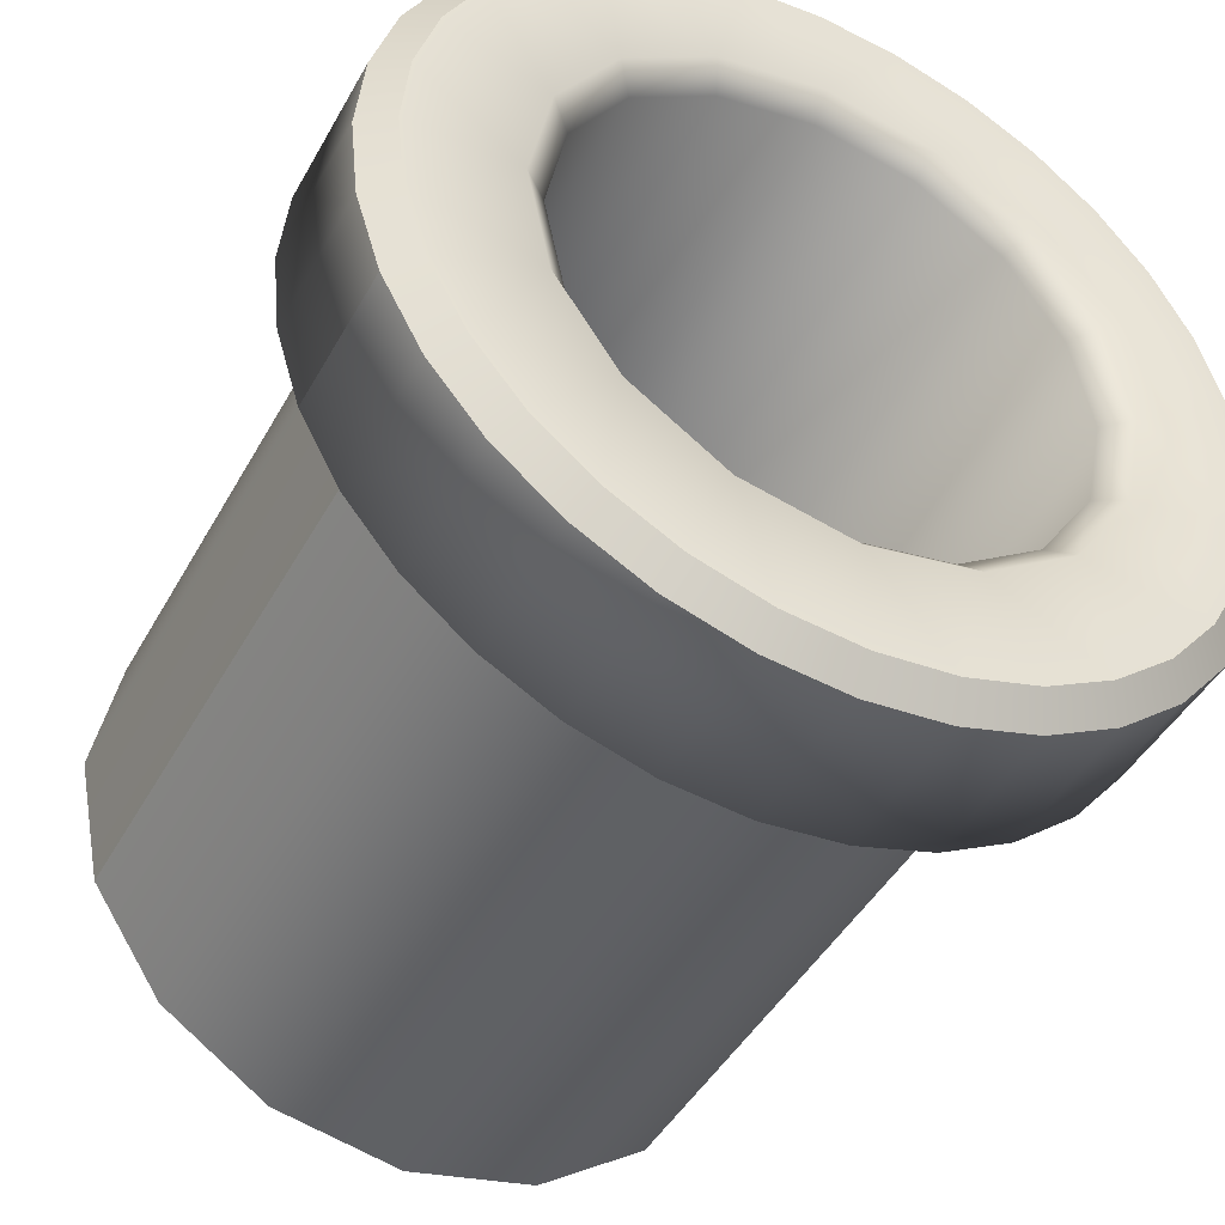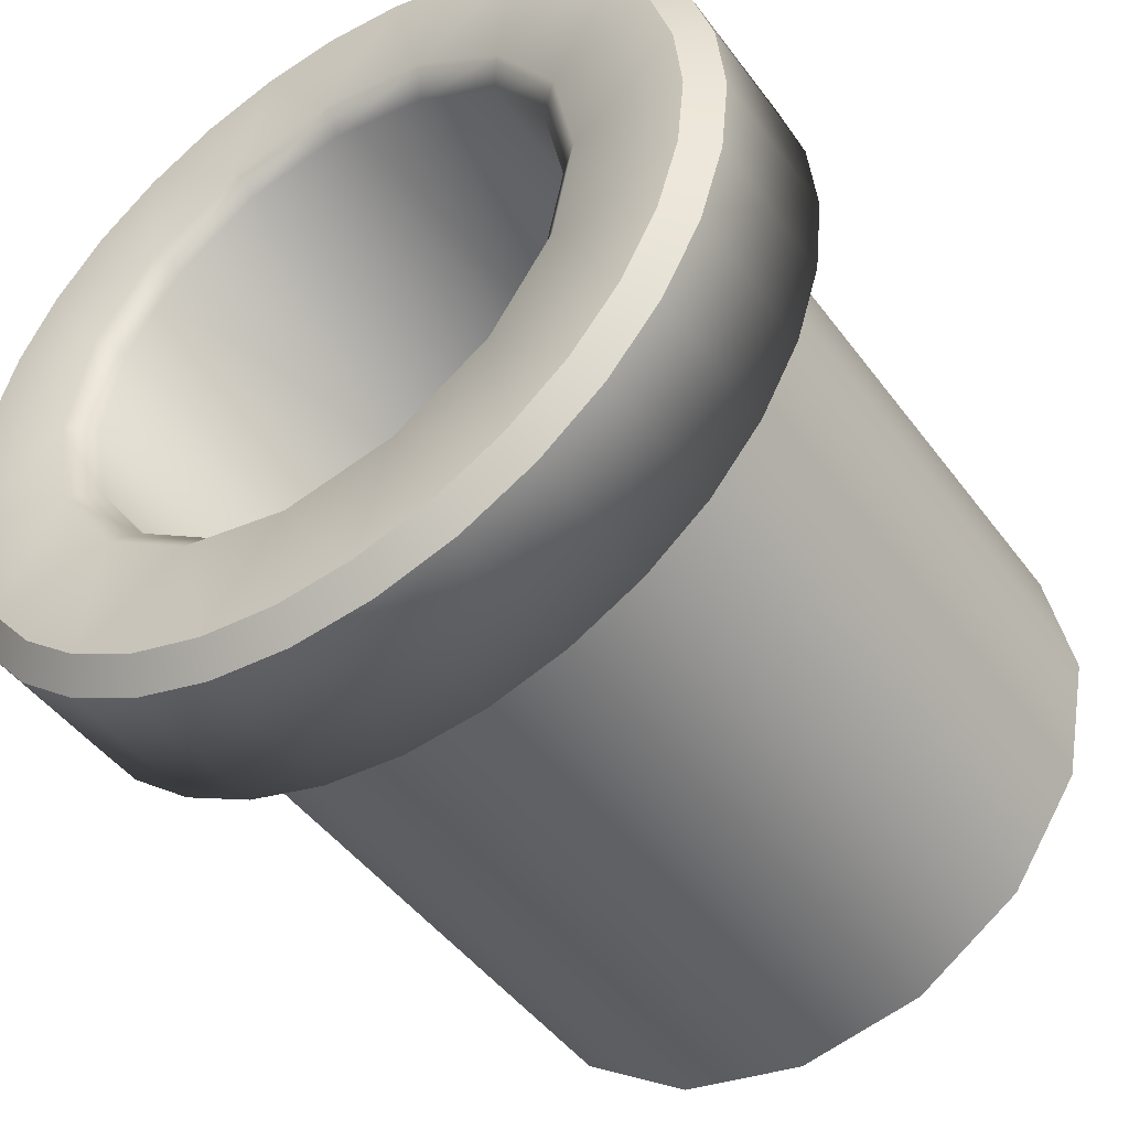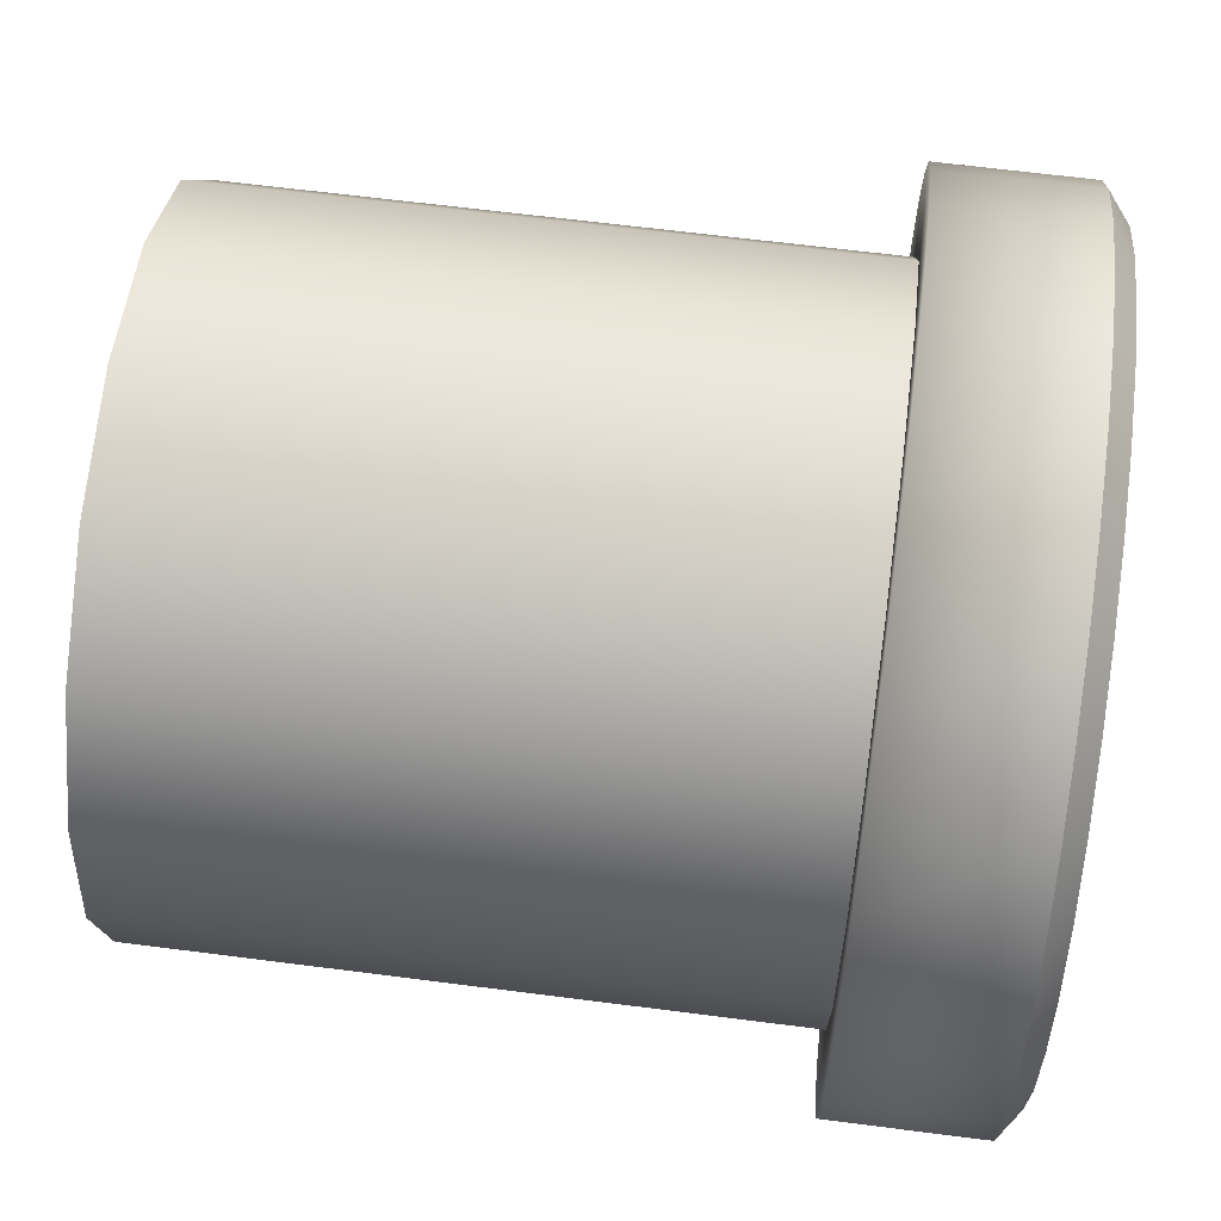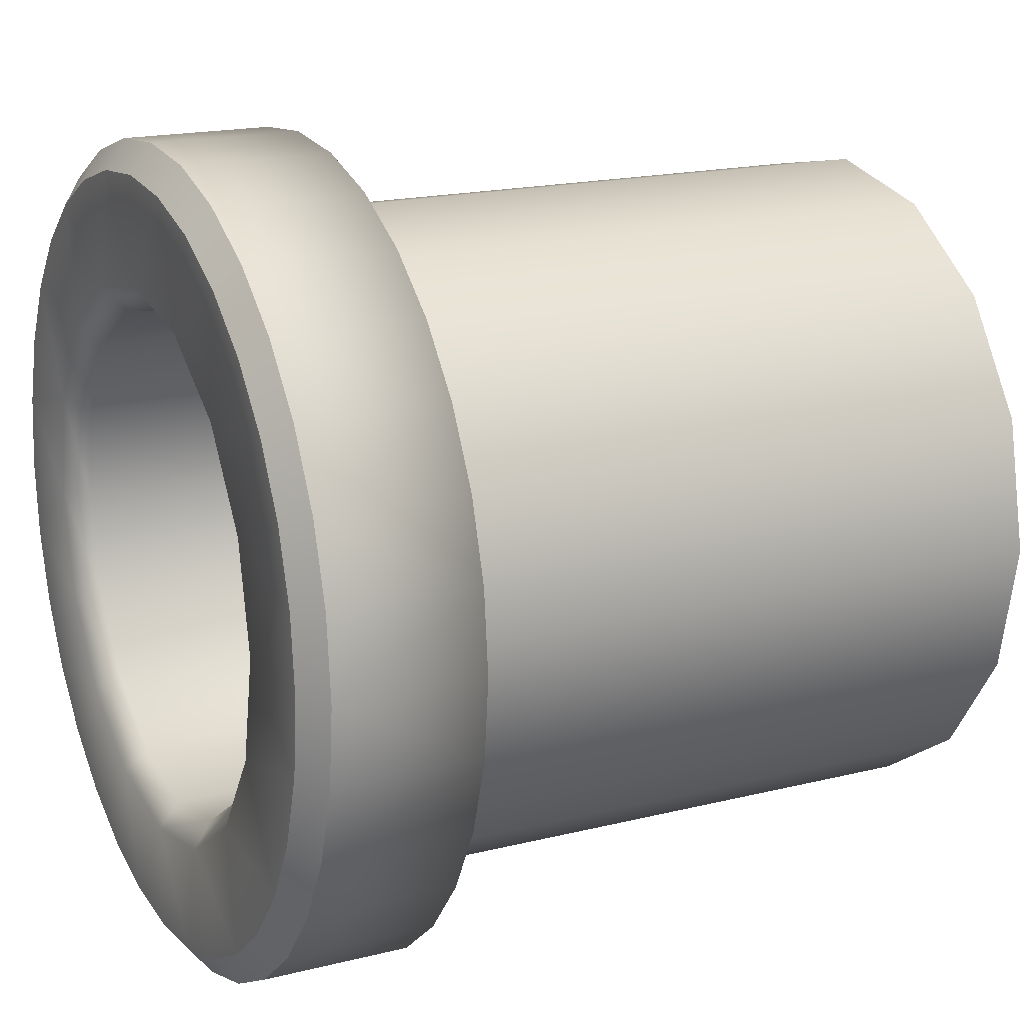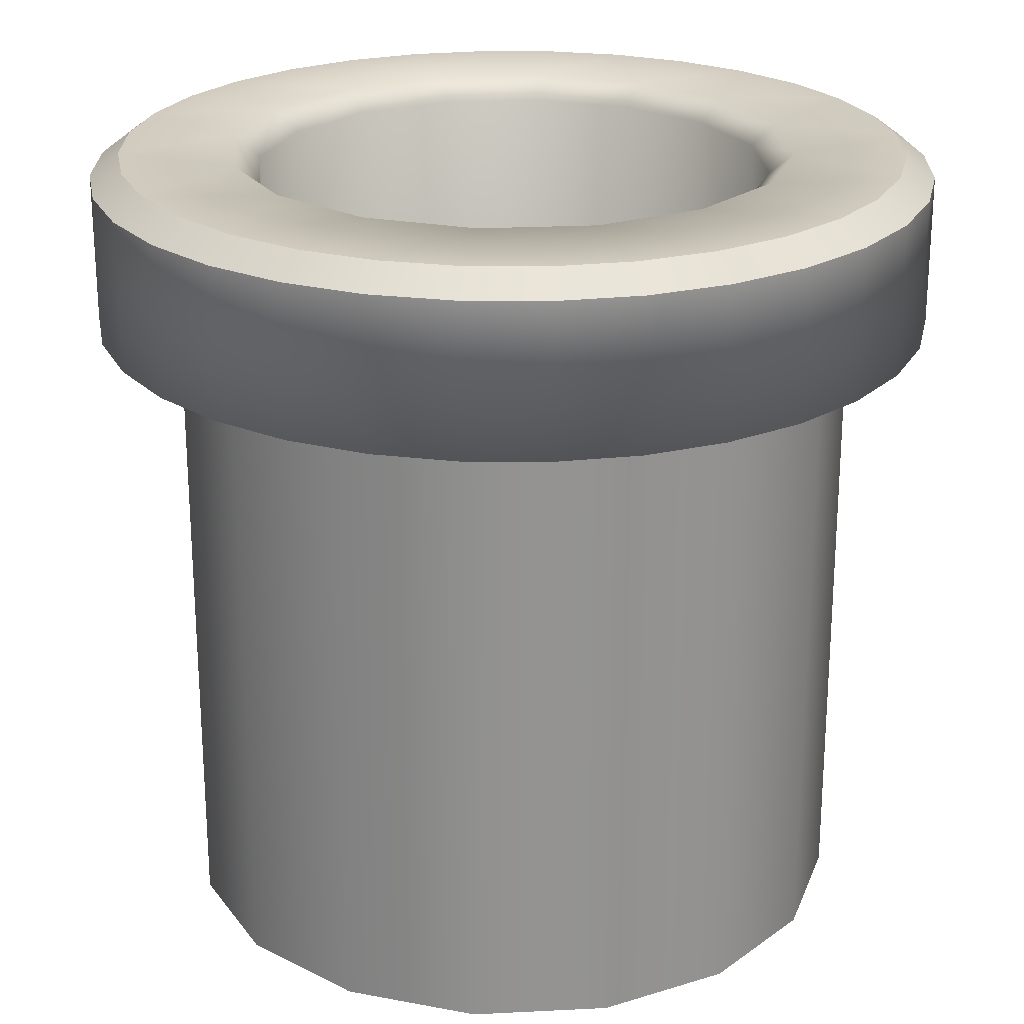
<metadata>
{"format":"obj","ext":"obj","renderer":"f3d","projection":"perspective","resolution":1024,"background":"white","views":[{"elev":-44.7,"azim":152.6,"up":"+Z"},{"elev":-46.1,"azim":-145.8,"up":"+Z"},{"elev":64.2,"azim":97.4,"up":"+Z"},{"elev":17.8,"azim":-116.3,"up":"+Z"},{"elev":23.6,"azim":-151.1,"up":"+Y"}]}
</metadata>
<code>
o in.001
v 0.3265 1.073 -0.1353
v 0.3587 1.103 -0.1486
v 0.2499 1.073 -0.2499
v 0.3883 1.103 -0
v 0.3534 1.073 -0
v 0.3587 1.103 0.1486
v 0.3265 1.073 0.1353
v 0.2746 1.103 0.2746
v 0.2499 1.073 0.2499
v 0.1486 1.103 0.3587
v 0.1352 1.073 0.3265
v 0 1.103 0.3883
v 0 1.073 0.3534
v -0.1486 1.103 0.3587
v -0.1352 1.073 0.3265
v -0.2746 1.103 0.2746
v -0.2499 1.073 0.2499
v -0.3587 1.103 0.1486
v -0.3265 1.073 0.1353
v -0.3883 1.103 -0
v -0.3534 1.073 -0
v -0.3587 1.103 -0.1486
v -0.3265 1.073 -0.1353
v -0.2746 1.103 -0.2746
v -0.2499 1.073 -0.2499
v -0.1486 1.103 -0.3587
v -0.1352 1.073 -0.3265
v 0 1.103 -0.3883
v 0 1.073 -0.3534
v 0.1486 1.103 -0.3587
v 0.1352 1.073 -0.3265
v 0.2746 1.103 -0.2746
v -0.3804 1.103 -0.3804
v -0.4472 1.103 -0.2988
v -0.2988 1.103 -0.4472
v -0.2058 1.103 -0.497
v -0.1049 1.103 -0.5275
v -0.1049 1.103 0.5275
v -0.2058 1.103 0.497
v -0.2988 1.103 0.4472
v -0.5275 1.103 -0.1049
v -0.497 1.103 -0.2059
v -0.5275 1.103 0.1049
v -0.5379 1.103 -0
v -0.4472 1.103 0.2988
v -0.497 1.103 0.2058
v -0.3804 1.103 0.3804
v 0.1049 1.103 0.5275
v 0 1.103 0.5379
v 0.4472 1.103 -0.2988
v 0.497 1.103 -0.2059
v 0.5275 1.103 -0.1049
v 0.2988 1.103 0.4472
v 0.2058 1.103 0.497
v 0.4472 1.103 0.2988
v 0.3804 1.103 0.3804
v 0.5275 1.103 0.1049
v 0.497 1.103 0.2059
v 0.5379 1.103 -0
v 0.2988 1.103 -0.4472
v 0.3804 1.103 -0.3804
v 0.1049 1.103 -0.5275
v 0.2058 1.103 -0.497
v 0 1.103 -0.5379
v 0.3265 0.01015 -0.1353
v 0.3534 0.01017 -0
v 0.1352 0.01015 0.3265
v 0.2499 0.01015 0.2499
v 0.3265 0.01017 0.1353
v 0.2499 0.01015 -0.2499
v 0.1352 0.01015 -0.3265
v 0 0.01015 -0.3534
v -0.1352 0.01015 -0.3265
v -0.2499 0.01015 -0.2499
v -0.3265 0.01015 -0.1353
v -0.3534 0.01015 -0
v -0.3265 0.01015 0.1353
v -0.2499 0.01015 0.2499
v -0.1352 0.01017 0.3265
v 0 0.01015 0.3534
v 0.4354 0.7191 0.1803
v 0.4713 0.8679 -0
v 0.4354 0.8679 0.1803
v 0.4713 0.7191 -0
v 0.4713 -0.002017 -0
v 0.4354 0.7191 -0.1803
v 0.4354 -0.002017 -0.1803
v -0.1127 1.073 0.5666
v -0.1049 1.103 0.5275
v -0.2058 1.103 0.497
v 0 1.103 0.5379
v 0 1.073 0.5779
v 0.1127 1.073 0.5666
v 0.1049 1.103 0.5275
v 0.2058 1.103 0.497
v 0.2211 1.073 0.5339
v 0.321 1.073 0.4804
v 0.2988 1.103 0.4472
v 0.3804 1.103 0.3804
v 0.4086 1.073 0.4086
v 0.4804 1.073 0.321
v 0.4472 1.103 0.2988
v 0.497 1.103 0.2059
v 0.5339 1.073 0.2211
v 0.5666 1.073 0.1127
v 0.5275 1.103 0.1049
v 0.5379 1.103 -0
v 0.5779 1.073 -0
v 0.5666 1.073 -0.1127
v 0.4086 1.073 0.4086
v 0.4086 0.8679 0.4086
v 0.4804 0.8679 0.321
v 0.321 0.8679 0.4804
v 0.321 1.073 0.4804
v 0.2211 1.073 0.5339
v 0.2211 0.8679 0.5339
v 0.1127 0.8679 0.5666
v 0.1127 1.073 0.5666
v 0 1.073 0.5779
v 0 0.8679 0.5779
v -0.1127 0.8679 0.5666
v -0.1127 1.073 0.5666
v -0.2211 1.073 0.5339
v -0.2211 0.8679 0.5339
v -0.321 0.8679 0.4804
v -0.321 1.073 0.4804
v -0.4086 1.073 0.4086
v -0.4086 0.8679 0.4086
v -0.4804 0.8679 0.321
v -0.4804 1.073 0.321
v -0.5339 1.073 0.2211
v -0.5339 0.8679 0.2211
v -0.5666 0.8679 0.1127
v -0.5666 1.073 0.1127
v -0.5779 1.073 -0
v 0.4354 0.7191 -0.1803
v 0.3332 0.8679 -0.3332
v 0.4354 0.8679 -0.1803
v 0.3332 0.7191 -0.3332
v 0.3332 -0.002017 -0.3332
v 0.1803 -0.002017 -0.4354
v -0.3332 0.7191 -0.3332
v -0.4354 0.8679 -0.1803
v -0.3332 0.8679 -0.3332
v -0.4354 0.7191 -0.1803
v -0.4354 -0.002017 -0.1803
v -0.4713 -0.002017 -0
v 0.1803 0.8679 -0.4354
v 0.1803 0.7191 -0.4354
v 0 -0.002017 -0.4712
v 0 0.8679 -0.4712
v 0 0.7191 -0.4712
v -0.1803 -0.002017 -0.4354
v -0.1803 0.8679 -0.4354
v -0.1803 0.7191 -0.4354
v -0.3332 -0.002017 -0.3332
v -0.4713 0.8679 -0
v -0.4713 0.7191 -0
v -0.4354 -0.002017 0.1803
v -0.4354 0.8679 0.1803
v -0.4354 0.7191 0.1803
v -0.3332 -0.002017 0.3332
v -0.3332 0.8679 0.3332
v -0.3332 0.7191 0.3332
v -0.1803 -0.002017 0.4354
v -0.1803 0.8679 0.4354
v -0.1803 0.7191 0.4354
v 0 -0.002017 0.4712
v 0 0.8679 0.4712
v 0 0.7191 0.4712
v 0.1803 -0.002017 0.4354
v 0.1803 0.8679 0.4354
v 0.1803 0.7191 0.4354
v 0.3332 -0.002017 0.3332
v 0.3332 0.8679 0.3332
v 0.3332 0.7191 0.3332
v 0.4354 -0.002017 0.1803
v -0.5379 1.103 -0
v -0.5779 1.073 -0
v -0.5666 1.073 0.1127
v -0.5666 1.073 -0.1127
v -0.5275 1.103 -0.1049
v -0.497 1.103 -0.2059
v 0.321 0.8679 -0.4804
v 0.321 1.073 -0.4804
v 0.4086 1.073 -0.4086
v 0.2211 1.073 -0.5338
v 0.2211 0.8679 -0.5338
v 0.1127 0.8679 -0.5666
v 0.1127 1.073 -0.5666
v 0 1.073 -0.5779
v 0 0.8679 -0.5779
v -0.1127 0.8679 -0.5666
v -0.1127 1.073 -0.5666
v -0.2211 1.073 -0.5338
v -0.2211 0.8679 -0.5338
v -0.321 0.8679 -0.4804
v -0.321 1.073 -0.4804
v -0.4086 1.073 -0.4086
v -0.4086 0.8679 -0.4086
v -0.4804 0.8679 -0.321
v -0.4804 1.073 -0.321
v -0.5339 1.073 -0.2211
v -0.5339 0.8679 -0.2211
v -0.5666 0.8679 -0.1127
v -0.5666 1.073 -0.1127
v -0.5779 0.8679 -0
v -0.321 1.073 0.4804
v -0.2988 1.103 0.4472
v -0.3804 1.103 0.3804
v -0.2211 1.073 0.5339
v -0.4086 1.073 0.4086
v -0.4804 1.073 0.321
v -0.4472 1.103 0.2988
v -0.497 1.103 0.2058
v -0.5339 1.073 0.2211
v -0.5275 1.103 0.1049
v -0.5339 1.073 -0.2211
v -0.4804 1.073 -0.321
v -0.4472 1.103 -0.2988
v -0.3804 1.103 -0.3804
v 0.5339 1.073 0.2211
v 0.5339 0.868 0.2211
v 0.5666 0.868 0.1127
v 0.4804 1.073 0.321
v -0.4086 1.073 -0.4086
v -0.321 1.073 -0.4804
v -0.2988 1.103 -0.4472
v -0.2058 1.103 -0.497
v -0.2211 1.073 -0.5338
v -0.1127 1.073 -0.5666
v -0.1049 1.103 -0.5275
v 0 1.103 -0.5379
v 0 1.073 -0.5779
v 0.1127 1.073 -0.5666
v 0.1049 1.103 -0.5275
v 0.2058 1.103 -0.497
v 0.2211 1.073 -0.5338
v 0.321 1.073 -0.4804
v 0.2988 1.103 -0.4472
v 0.3804 1.103 -0.3804
v 0.4086 1.073 -0.4086
v 0.4804 1.073 -0.321
v 0.4472 1.103 -0.2988
v 0.497 1.103 -0.2059
v 0.5339 1.073 -0.2211
v 0.5275 1.103 -0.1049
v 0.4804 0.8679 -0.321
v 0.5339 1.073 -0.2211
v 0.5339 0.8679 -0.2211
v 0.4804 1.073 -0.321
v 0.5779 1.073 -0
v 0.5666 0.8679 -0.1127
v 0.5666 1.073 -0.1127
v 0.5779 0.868 -0
v -0.3332 0.8679 0.3332
v 0.3332 0.8679 0.3332
v 0.4354 0.8679 0.1803
v 0.4354 0.8679 -0.1803
v 0.4713 0.8679 -0
v 0.5339 0.8679 -0.2211
v 0.5339 1.073 -0.2211
v 0.4354 0.8679 -0.1803
v 0.4086 0.8679 -0.4086
v 0.5666 1.073 0.1127
v 0 0.8679 -0.4712
v 0.1803 0.8679 -0.4354
v -0.1803 0.8679 -0.4354
v -0.3332 0.8679 -0.3332
v -0.4354 0.8679 -0.1803
v -0.4713 0.8679 -0
v -0.4354 0.8679 0.1803
v -0.1803 0.8679 0.4354
v 0 0.8679 0.4712
v 0.1803 0.8679 0.4354
v 0.4354 0.8679 -0.1803
v 0.3332 0.8679 -0.3332
v 0.4354 -0.002017 -0.1803
f 1 2 3
f 2 1 4
f 5 4 1
f 4 5 6
f 7 6 5
f 6 7 8
f 9 8 7
f 8 9 10
f 11 10 9
f 10 11 12
f 13 12 11
f 12 13 14
f 15 14 13
f 14 15 16
f 17 16 15
f 16 17 18
f 19 18 17
f 18 19 20
f 21 20 19
f 20 21 22
f 23 22 21
f 22 23 24
f 25 24 23
f 24 25 26
f 27 26 25
f 26 27 28
f 29 28 27
f 28 29 30
f 31 30 29
f 30 31 32
f 3 32 31
f 32 3 2
f 24 33 34
f 33 24 35
f 26 35 24
f 35 26 36
f 37 36 26
f 14 38 12
f 38 14 39
f 40 39 14
f 22 41 20
f 41 22 42
f 34 42 22
f 20 43 18
f 43 20 44
f 41 44 20
f 18 45 16
f 45 18 46
f 43 46 18
f 16 40 14
f 40 16 47
f 45 47 16
f 12 48 10
f 48 12 49
f 38 49 12
f 2 50 32
f 50 2 51
f 52 51 2
f 10 53 8
f 53 10 54
f 48 54 10
f 8 55 6
f 55 8 56
f 53 56 8
f 6 57 4
f 57 6 58
f 55 58 6
f 4 52 2
f 52 4 59
f 57 59 4
f 32 60 30
f 60 32 61
f 50 61 32
f 30 62 28
f 62 30 63
f 60 63 30
f 28 37 26
f 37 28 64
f 62 64 28
f 5 65 66
f 65 5 1
f 67 9 68
f 9 67 11
f 68 7 69
f 7 68 9
f 65 3 70
f 3 65 1
f 70 31 71
f 31 70 3
f 71 29 72
f 29 71 31
f 72 27 73
f 27 72 29
f 73 25 74
f 25 73 27
f 74 23 75
f 23 74 25
f 75 21 76
f 21 75 23
f 76 19 77
f 19 76 21
f 77 17 78
f 17 77 19
f 78 15 79
f 15 78 17
f 79 13 80
f 13 79 15
f 80 11 67
f 11 80 13
f 69 5 66
f 5 69 7
f 24 34 22
f 81 82 83
f 82 81 84
f 85 84 81
f 84 85 86
f 87 86 85
f 88 89 90
f 89 88 91
f 92 91 88
f 91 92 93
f 93 94 91
f 94 93 95
f 96 95 93
f 95 96 97
f 97 98 95
f 98 97 99
f 100 99 97
f 99 100 101
f 101 102 99
f 102 101 103
f 104 103 101
f 103 104 105
f 105 106 103
f 106 105 107
f 108 107 105
f 107 108 109
f 110 111 112
f 111 110 113
f 114 113 110
f 113 114 115
f 115 116 113
f 116 115 117
f 118 117 115
f 117 118 119
f 119 120 117
f 120 119 121
f 122 121 119
f 121 122 123
f 123 124 121
f 124 123 125
f 126 125 123
f 125 126 127
f 127 128 125
f 128 127 129
f 130 129 127
f 129 130 131
f 131 132 129
f 132 131 133
f 134 133 131
f 133 134 135
f 136 137 138
f 137 136 139
f 140 139 136
f 139 140 141
f 142 143 144
f 143 142 145
f 146 145 142
f 145 146 147
f 139 148 137
f 148 139 149
f 141 149 139
f 149 141 150
f 149 151 148
f 151 149 152
f 150 152 149
f 152 150 153
f 152 154 151
f 154 152 155
f 153 155 152
f 155 153 156
f 155 144 154
f 144 155 142
f 156 142 155
f 142 156 146
f 145 157 143
f 157 145 158
f 147 158 145
f 158 147 159
f 158 160 157
f 160 158 161
f 159 161 158
f 161 159 162
f 161 163 160
f 163 161 164
f 162 164 161
f 164 162 165
f 164 166 163
f 166 164 167
f 165 167 164
f 167 165 168
f 167 169 166
f 169 167 170
f 168 170 167
f 170 168 171
f 170 172 169
f 172 170 173
f 171 173 170
f 173 171 174
f 173 175 172
f 175 173 176
f 174 176 173
f 176 174 177
f 176 83 175
f 83 176 81
f 177 81 176
f 81 177 85
f 178 179 180
f 179 178 181
f 182 181 178
f 181 182 183
f 184 185 186
f 185 184 187
f 188 187 184
f 187 188 189
f 189 190 187
f 190 189 191
f 192 191 189
f 191 192 193
f 193 194 191
f 194 193 195
f 196 195 193
f 195 196 197
f 197 198 195
f 198 197 199
f 200 199 197
f 199 200 201
f 201 202 199
f 202 201 203
f 204 203 201
f 203 204 205
f 205 206 203
f 206 205 135
f 207 135 205
f 135 207 133
f 208 209 210
f 209 208 90
f 211 90 208
f 90 211 88
f 210 212 208
f 212 210 213
f 214 213 210
f 213 214 215
f 215 216 213
f 216 215 180
f 217 180 215
f 180 217 178
f 183 218 181
f 218 183 219
f 220 219 183
f 219 220 221
f 222 223 224
f 223 222 112
f 225 112 222
f 112 225 110
f 221 226 219
f 226 221 227
f 228 227 221
f 227 228 229
f 229 230 227
f 230 229 231
f 232 231 229
f 231 232 233
f 233 234 231
f 234 233 235
f 236 235 233
f 235 236 237
f 237 238 235
f 238 237 239
f 240 239 237
f 239 240 241
f 241 242 239
f 242 241 243
f 244 243 241
f 243 244 245
f 245 246 243
f 246 245 109
f 247 109 245
f 109 247 107
f 248 249 250
f 249 248 251
f 186 251 248
f 252 253 254
f 253 252 255
f 224 255 252
f 256 128 129
f 128 256 125
f 257 112 111
f 112 257 258
f 259 253 260
f 253 259 261
f 262 253 261
f 253 262 254
f 263 84 86
f 84 263 82
f 264 186 248
f 186 264 184
f 265 224 252
f 224 265 222
f 266 189 267
f 192 189 266
f 266 193 192
f 268 193 266
f 268 197 196
f 269 197 268
f 200 197 269
f 269 201 200
f 270 201 269
f 204 201 270
f 270 205 204
f 271 205 270
f 271 133 207
f 272 133 271
f 132 133 272
f 272 129 132
f 256 129 272
f 207 205 271
f 273 125 256
f 273 121 124
f 274 121 273
f 120 121 274
f 274 117 120
f 275 117 274
f 116 117 275
f 275 113 116
f 111 113 257
f 124 125 273
f 223 112 258
f 258 224 223
f 276 248 250
f 255 224 260
f 260 253 255
f 277 248 276
f 264 248 277
f 277 184 264
f 260 224 258
f 267 184 277
f 140 136 278
f 257 113 275
f 188 184 267
f 267 189 188
f 196 193 268

</code>
